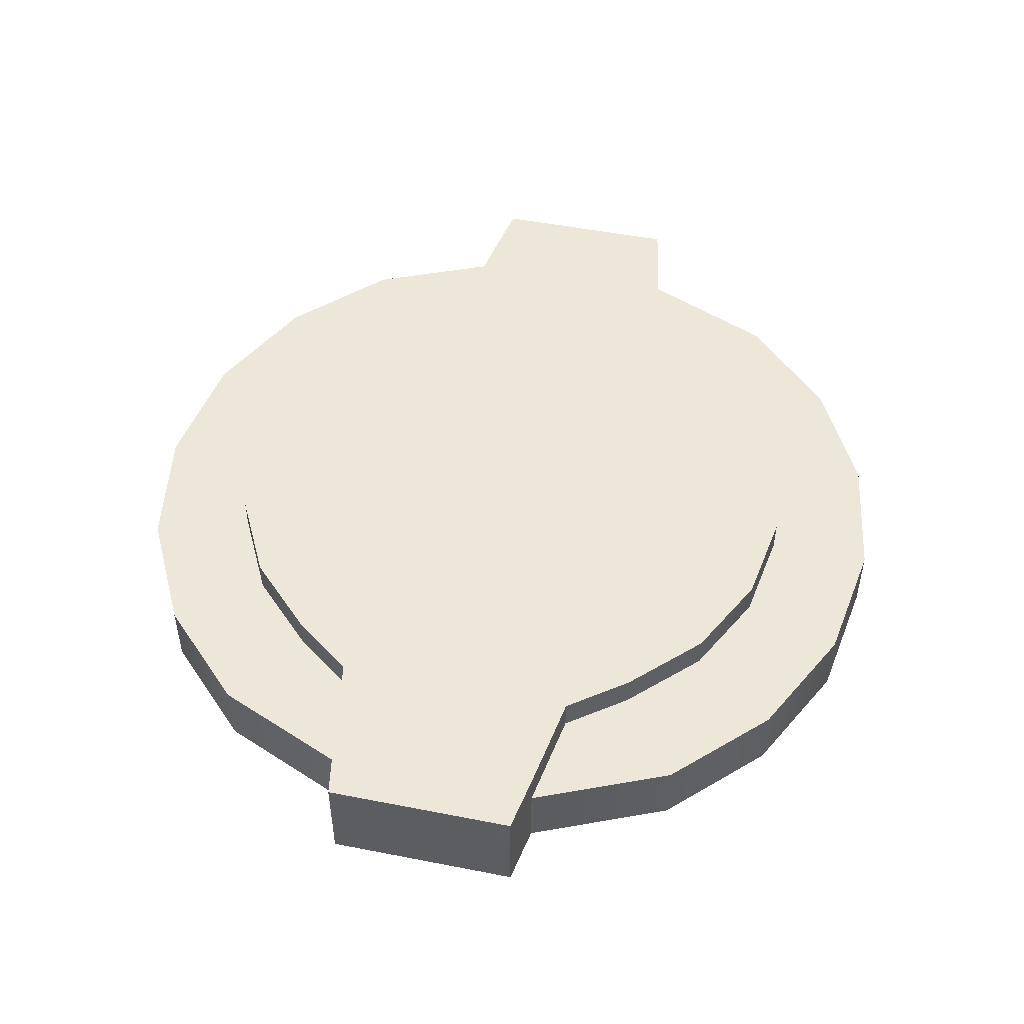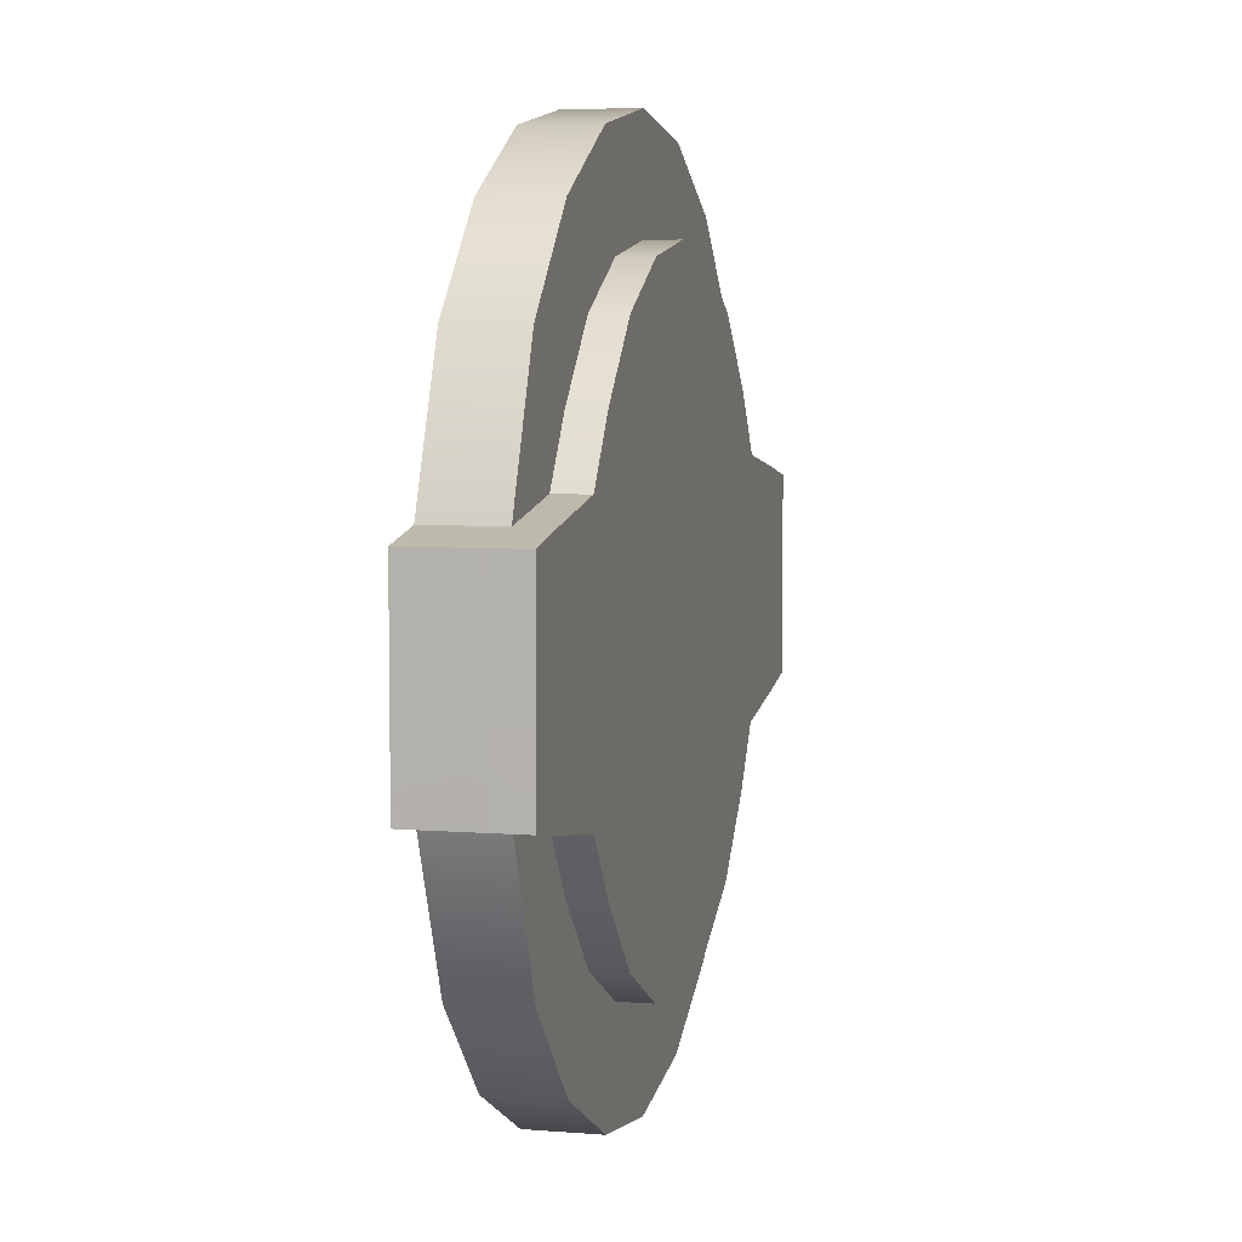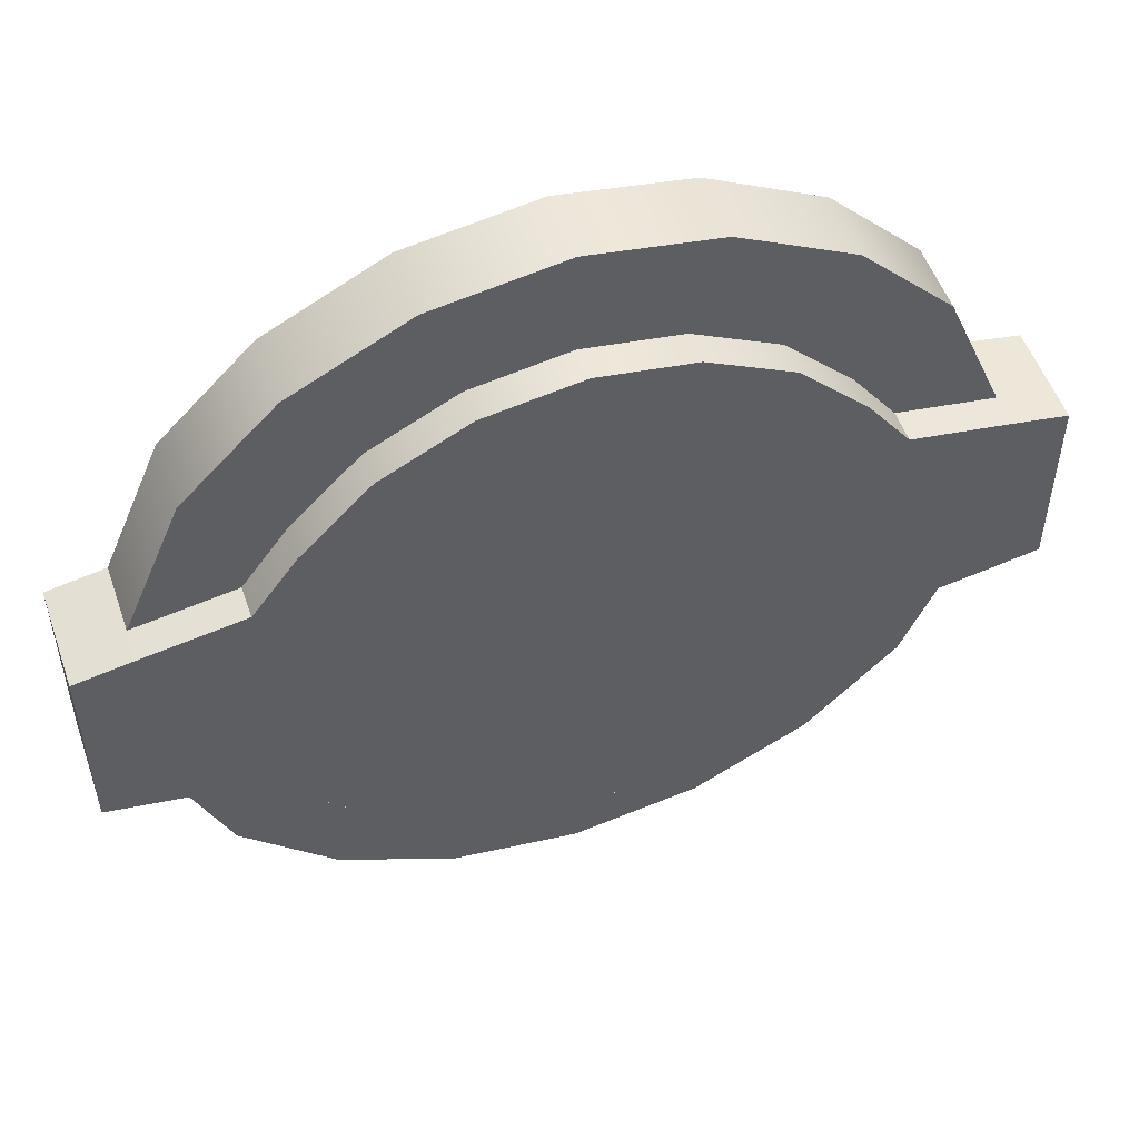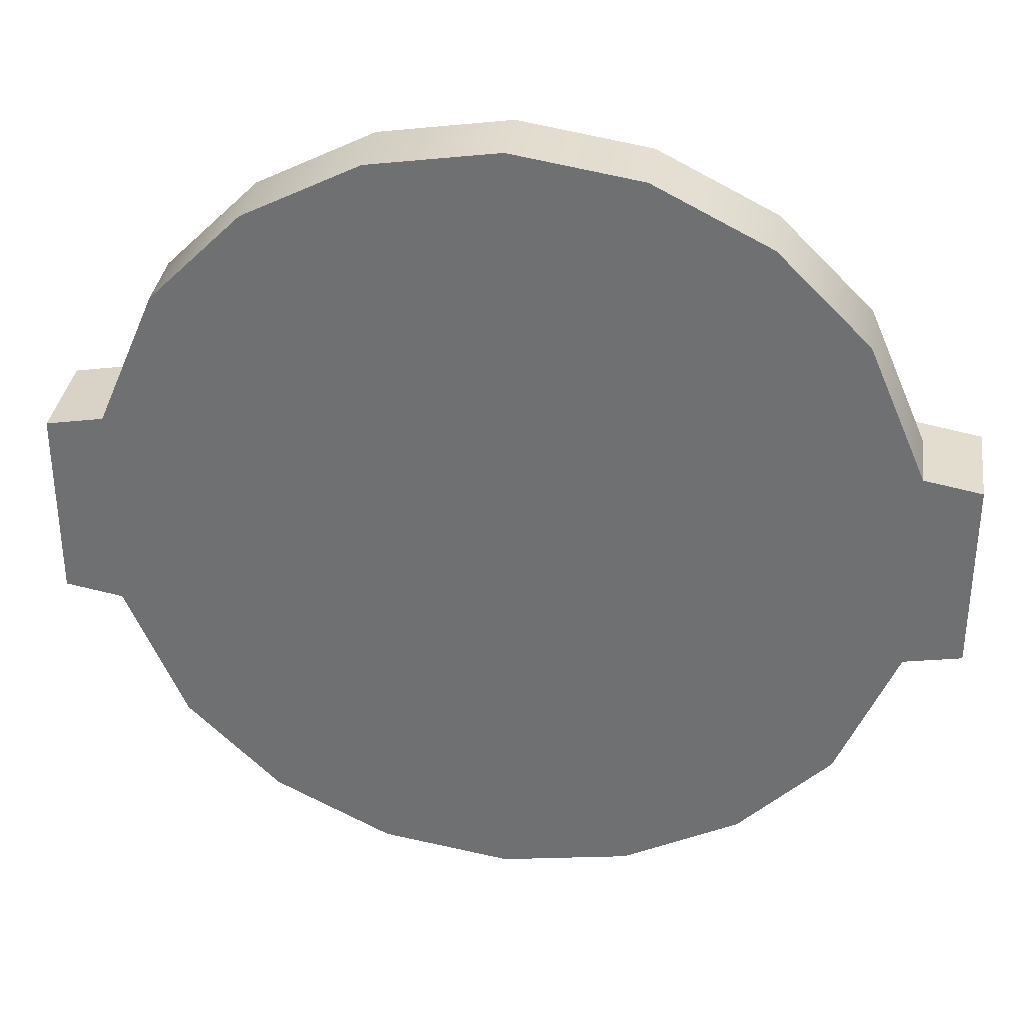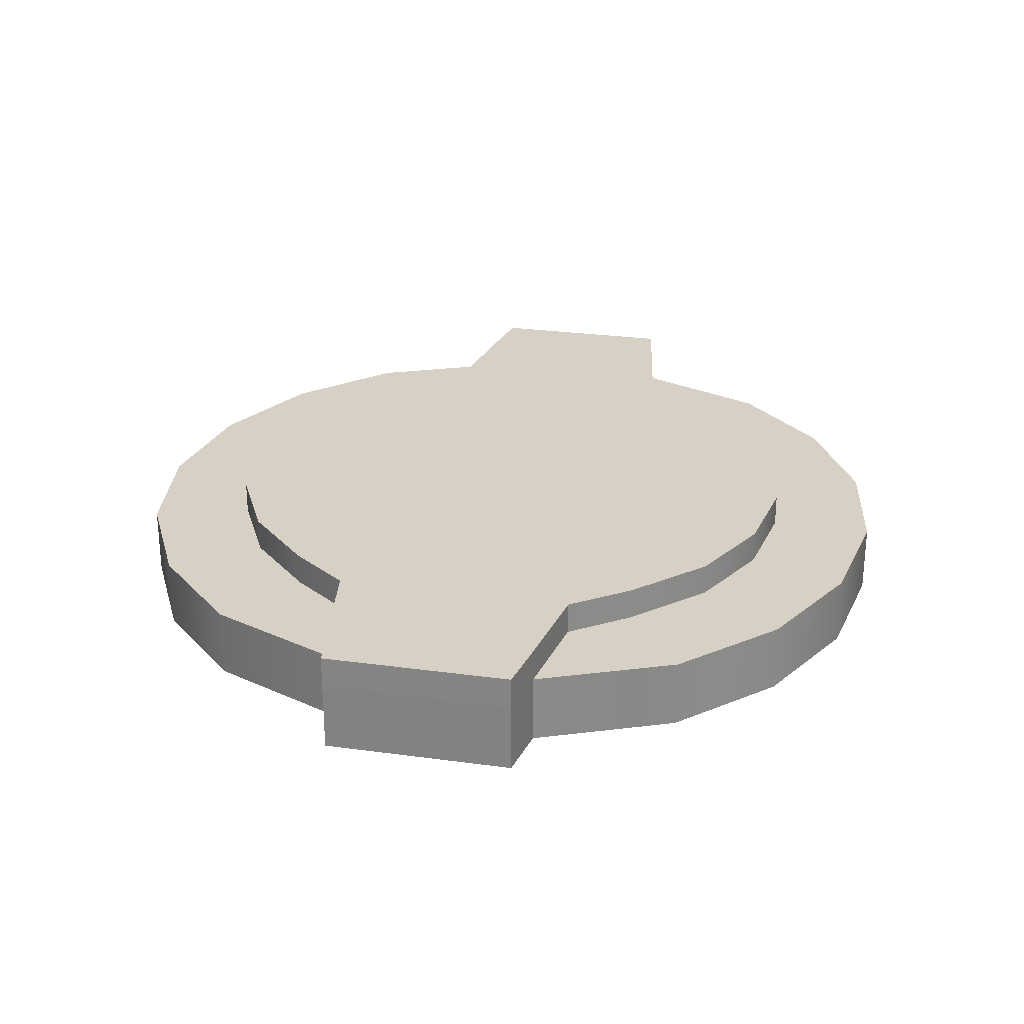
<metadata>
{"format":"obj","ext":"obj","renderer":"f3d","projection":"perspective","resolution":1024,"background":"white","views":[{"elev":49.8,"azim":102.2,"up":"+Y"},{"elev":6.1,"azim":103.6,"up":"+Z"},{"elev":52.3,"azim":161.0,"up":"+Z"},{"elev":33.9,"azim":8.0,"up":"+Z"},{"elev":26.8,"azim":-77.9,"up":"+Y"}]}
</metadata>
<code>
g default
v -0.23 -0.0116 -0.708
v -0.4376 -0.0116 -0.6022
v -0.6022 -0.0116 -0.4376
v -0.708 -0.0116 -0.23
v -0.7444 -0.0116 0
v -0.708 -0.0116 0.23
v -0.6022 -0.0116 0.4376
v -0.4376 -0.0116 0.6022
v -0.23 -0.0116 0.708
v 0 -0.0116 0.7444
v 0.23 -0.0116 0.708
v 0.4376 -0.0116 0.6022
v 0.6022 -0.0116 0.4376
v 0.708 -0.0116 0.23
v 0.7444 -0.0116 0
v 0.708 -0.0116 -0.23
v 0.6022 -0.0116 -0.4376
v 0.4376 -0.0116 -0.6022
v 0.23 -0.0116 -0.708
v 0 -0.0116 -0.7444
v -0.23 0.1563 -0.708
v -0.4376 0.1563 -0.6022
v -0.6022 0.1563 -0.4376
v -0.708 0.1563 -0.2946
v -0.708 0.1563 0.2946
v -0.6022 0.1563 0.4376
v -0.4376 0.1563 0.6022
v -0.23 0.1563 0.708
v 0 0.1563 0.7444
v 0.23 0.1563 0.708
v 0.4376 0.1563 0.6022
v 0.6022 0.1563 0.4376
v 0.708 0.1563 0.2946
v 0.708 0.1563 -0.2946
v 0.6022 0.1563 -0.4376
v 0.4376 0.1563 -0.6022
v 0.23 0.1563 -0.708
v 0 0.1563 -0.7444
v 0 -0.0116 0
v -0.308 -0.0116 -0.9478
v -0.5858 -0.0116 -0.8063
v -0.5858 0.1563 -0.8063
v -0.308 0.1563 -0.9478
v -0.8063 -0.0116 -0.5858
v -0.8063 0.1563 -0.5858
v -0.9478 -0.0116 -0.2553
v -0.9478 0.1563 -0.2553
v -0.9616 -0.0116 0
v -0.9478 -0.0116 0.2553
v -0.9478 0.1563 0.2553
v -0.8063 -0.0116 0.5858
v -0.8063 0.1563 0.5858
v -0.5858 -0.0116 0.8063
v -0.5858 0.1563 0.8063
v -0.308 -0.0116 0.9478
v -0.308 0.1563 0.9478
v 0 -0.0116 0.9966
v 0 0.1563 0.9966
v 0.308 -0.0116 0.9478
v 0.308 0.1563 0.9478
v 0.5858 -0.0116 0.8063
v 0.5858 0.1563 0.8063
v 0.8063 -0.0116 0.5858
v 0.8063 0.1563 0.5858
v 0.9478 -0.0116 0.2553
v 0.9478 0.1563 0.2553
v 0.9616 -0.0116 -0
v 0.9478 -0.0116 -0.2553
v 0.9478 0.1563 -0.2553
v 0.8063 -0.0116 -0.5858
v 0.8063 0.1563 -0.5858
v 0.5858 -0.0116 -0.8063
v 0.5858 0.1563 -0.8063
v 0.308 -0.0116 -0.9478
v 0.308 0.1563 -0.9478
v 0 -0.0116 -0.9966
v 0 0.1563 -0.9966
v -0.23 0.2345 -0.708
v -0.4376 0.2345 -0.6022
v 0 0.2345 0
v -0.6022 0.2345 -0.4376
v -0.708 0.2345 -0.2946
v -0.7527 0.2345 0
v -0.708 0.2345 0.2946
v -0.6022 0.2345 0.4376
v -0.4376 0.2345 0.6022
v -0.23 0.2345 0.708
v 0 0.2345 0.7444
v 0.23 0.2345 0.708
v 0.4376 0.2345 0.6022
v 0.6022 0.2345 0.4376
v 0.708 0.2345 0.2946
v 0.7527 0.2345 0
v 0.708 0.2345 -0.2946
v 0.6022 0.2345 -0.4376
v 0.4376 0.2345 -0.6022
v 0.23 0.2345 -0.708
v 0 0.2345 -0.7444
v -0.9478 0.2345 -0.2553
v -0.9616 0.2345 0
v -0.9478 0.2345 0.2553
v 0.9478 0.2345 0.2553
v 0.9616 0.2345 -0
v 0.9478 0.2345 -0.2553
v -1.085 -0.0116 -0.2305
v -1.085 -0.0116 0
v -1.086 0.1563 0
v -1.085 0.1563 -0.2305
v -1.085 -0.0116 0.2305
v -1.085 0.1563 0.2305
v -1.085 0.2345 0
v -1.085 0.2345 -0.2305
v -1.085 0.2345 0.2305
v 1.085 -0.0116 0.2305
v 1.085 -0.0116 0
v 1.086 0.1563 0
v 1.085 0.1563 0.2305
v 1.085 -0.0116 -0.2305
v 1.085 0.1563 -0.2305
v 1.085 0.2345 0
v 1.085 0.2345 0.2305
v 1.085 0.2345 -0.2305
v 0.5858 0.001589 -0.8063
v 0.8063 0.001589 -0.5858
v 0.9478 0.00159 -0.2553
v 1.085 0.00159 -0.2305
v 1.085 0.00159 0
v 1.085 0.001589 0.2305
v 0.9478 0.00159 0.2553
v 0.8063 0.00159 0.5858
v 0.5858 0.00159 0.8063
v 0.308 0.00159 0.9478
v 0 0.00159 0.9966
v -0.308 0.00159 0.9478
v -0.5858 0.00159 0.8063
v -0.8063 0.00159 0.5858
v -0.9478 0.00159 0.2553
v -1.085 0.00159 0.2305
v -1.085 0.00159 0
v -1.085 0.00159 -0.2305
v -0.9478 0.00159 -0.2553
v -0.8063 0.00159 -0.5858
v -0.5858 0.00159 -0.8063
v -0.308 0.00159 -0.9478
v 0 0.00159 -0.9966
v 0.308 0.00159 -0.9478
v 0.5858 0.1495 -0.8063
v 0.8063 0.1495 -0.5858
v 0.9478 0.1495 -0.2553
v 1.085 0.1495 -0.2305
v 1.086 0.1495 0
v 1.085 0.1495 0.2305
v 0.9478 0.1495 0.2553
v 0.8063 0.1495 0.5858
v 0.5858 0.1495 0.8063
v 0.308 0.1495 0.9478
v 0 0.1495 0.9966
v -0.308 0.1495 0.9478
v -0.5858 0.1495 0.8063
v -0.8063 0.1495 0.5858
v -0.9478 0.1495 0.2553
v -1.085 0.1495 0.2305
v -1.086 0.1495 0
v -1.085 0.1495 -0.2305
v -0.9478 0.1495 -0.2553
v -0.8063 0.1495 -0.5858
v -0.5858 0.1495 -0.8063
v -0.308 0.1495 -0.9478
v 0 0.1495 -0.9966
v 0.308 0.1495 -0.9478
v 0.6022 0.2293 -0.4376
v 0.708 0.2293 -0.2946
v 0.9478 0.2293 -0.2553
v 1.085 0.2293 -0.2305
v 1.085 0.2293 0
v 1.085 0.2293 0.2305
v 0.9478 0.2293 0.2553
v 0.708 0.2293 0.2946
v 0.6022 0.2293 0.4376
v 0.4376 0.2293 0.6022
v 0.23 0.2293 0.708
v 0 0.2293 0.7444
v -0.23 0.2293 0.708
v -0.4376 0.2293 0.6022
v -0.6022 0.2293 0.4376
v -0.708 0.2293 0.2946
v -0.9478 0.2293 0.2553
v -1.085 0.2293 0.2305
v -1.085 0.2293 0
v -1.085 0.2293 -0.2305
v -0.9478 0.2293 -0.2553
v -0.708 0.2293 -0.2946
v -0.6022 0.2293 -0.4376
v -0.4376 0.2293 -0.6022
v -0.23 0.2293 -0.708
v 0 0.2293 -0.7444
v 0.23 0.2293 -0.708
v 0.4376 0.2293 -0.6022
v 0.6022 0.1627 -0.4376
v 0.708 0.1627 -0.2946
v 0.9478 0.1627 -0.2553
v 1.085 0.1627 -0.2305
v 1.086 0.1627 0
v 1.085 0.1627 0.2305
v 0.9478 0.1627 0.2553
v 0.708 0.1627 0.2946
v 0.6022 0.1627 0.4376
v 0.4376 0.1627 0.6022
v 0.23 0.1627 0.708
v 0 0.1627 0.7444
v -0.23 0.1627 0.708
v -0.4376 0.1627 0.6022
v -0.6022 0.1627 0.4376
v -0.708 0.1627 0.2946
v -0.9478 0.1627 0.2553
v -1.085 0.1627 0.2305
v -1.086 0.1627 0
v -1.085 0.1627 -0.2305
v -0.9478 0.1627 -0.2553
v -0.708 0.1627 -0.2946
v -0.6022 0.1627 -0.4376
v -0.4376 0.1627 -0.6022
v -0.23 0.1627 -0.708
v 0 0.1627 -0.7444
v 0.23 0.1627 -0.708
v 0.4376 0.1627 -0.6022
v 0.9482 0.2345 -0.2552
v 0.9482 0.2293 -0.2552
v 0.9482 0.1627 -0.2552
v 0.9482 0.1563 -0.2552
v 0.9482 0.1495 -0.2552
v 0.9482 0.00159 -0.2552
v 0.9482 -0.0116 -0.2552
v 0.9619 -0.0116 -0
v 0.9482 -0.0116 0.2552
v 0.9482 0.00159 0.2552
v 0.9482 0.1495 0.2552
v 0.9482 0.1563 0.2552
v 0.9482 0.1627 0.2552
v 0.9482 0.2293 0.2552
v 0.9482 0.2345 0.2552
v 0.9619 0.2345 -0
v -0.9547 0.2345 -0.254
v -0.9677 0.2345 0
v -0.9547 0.2345 0.254
v -0.9547 0.2293 0.254
v -0.9547 0.1627 0.254
v -0.9547 0.1563 0.254
v -0.9547 0.1495 0.254
v -0.9547 0.00159 0.254
v -0.9547 -0.0116 0.254
v -0.9677 -0.0116 0
v -0.9547 -0.0116 -0.254
v -0.9547 0.00159 -0.254
v -0.9547 0.1495 -0.254
v -0.9547 0.1563 -0.254
v -0.9547 0.1627 -0.254
v -0.9547 0.2293 -0.254
v -0.7149 0.2345 -0.2934
v -0.7588 0.2345 0
v -0.7149 0.2345 0.2934
v -0.7149 0.2293 0.2934
v -0.7149 0.1627 0.2934
v -0.7149 0.1563 0.2934
v -0.6082 0.1563 0.4419
v -0.4419 0.1563 0.6082
v -0.2323 0.1563 0.7149
v 0 0.1563 0.7517
v 0.2323 0.1563 0.7149
v 0.4419 0.1563 0.6082
v 0.6082 0.1563 0.4419
v 0.7149 0.1563 0.2934
v 0.7149 0.1627 0.2934
v 0.7149 0.2293 0.2934
v 0.7149 0.2345 0.2934
v 0.7588 0.2345 0
v 0.7149 0.2345 -0.2934
v 0.7149 0.2293 -0.2934
v 0.7149 0.1627 -0.2934
v 0.7149 0.1563 -0.2934
v 0.6082 0.1563 -0.4419
v 0.4419 0.1563 -0.6082
v 0.2323 0.1563 -0.7149
v 0 0.1563 -0.7517
v -0.2323 0.1563 -0.7149
v -0.4419 0.1563 -0.6082
v -0.6082 0.1563 -0.4419
v -0.7149 0.1563 -0.2934
v -0.7149 0.1627 -0.2934
v -0.7149 0.2293 -0.2934
g pCylinder1
f 40 41 143 144
f 41 44 142 143
f 44 46 141 142
f 105 106 139 140
f 106 109 138 139
f 49 51 136 137
f 51 53 135 136
f 53 55 134 135
f 55 57 133 134
f 57 59 132 133
f 59 61 131 132
f 61 63 130 131
f 63 65 129 130
f 114 115 127 128
f 115 118 126 127
f 68 70 124 125
f 70 72 123 124
f 72 74 146 123
f 74 76 145 146
f 76 40 144 145
f 2 1 39
f 3 2 39
f 4 3 39
f 5 4 39
f 6 5 39
f 7 6 39
f 8 7 39
f 9 8 39
f 10 9 39
f 11 10 39
f 12 11 39
f 13 12 39
f 14 13 39
f 15 14 39
f 16 15 39
f 17 16 39
f 18 17 39
f 19 18 39
f 20 19 39
f 1 20 39
f 78 79 80
f 79 81 80
f 81 82 80
f 82 83 80
f 83 84 80
f 84 85 80
f 85 86 80
f 86 87 80
f 87 88 80
f 88 89 80
f 89 90 80
f 90 91 80
f 91 92 80
f 92 93 80
f 93 94 80
f 94 95 80
f 95 96 80
f 96 97 80
f 97 98 80
f 98 78 80
f 1 2 41 40
f 22 21 285 286
f 2 3 44 41
f 23 22 286 287
f 3 4 46 44
f 24 23 287 288
f 4 5 48 46
f 83 82 259 260
f 5 6 49 48
f 84 83 260 261
f 6 7 51 49
f 26 25 264 265
f 7 8 53 51
f 27 26 265 266
f 8 9 55 53
f 28 27 266 267
f 9 10 57 55
f 29 28 267 268
f 10 11 59 57
f 30 29 268 269
f 11 12 61 59
f 31 30 269 270
f 12 13 63 61
f 32 31 270 271
f 13 14 65 63
f 33 32 271 272
f 14 15 67 65
f 93 92 275 276
f 15 16 68 67
f 94 93 276 277
f 16 17 70 68
f 35 34 280 281
f 17 18 72 70
f 36 35 281 282
f 18 19 74 72
f 37 36 282 283
f 19 20 76 74
f 38 37 283 284
f 20 1 40 76
f 21 38 284 285
f 21 22 222 223
f 22 23 221 222
f 23 24 220 221
f 25 26 213 214
f 26 27 212 213
f 27 28 211 212
f 28 29 210 211
f 29 30 209 210
f 30 31 208 209
f 31 32 207 208
f 32 33 206 207
f 34 35 199 200
f 35 36 226 199
f 36 37 225 226
f 37 38 224 225
f 38 21 223 224
f 24 288 289 220
f 108 107 217 218
f 107 110 216 217
f 264 25 214 263
f 33 272 273 206
f 117 116 203 204
f 116 119 202 203
f 280 34 200 279
f 46 48 252 253
f 141 46 253 254
f 48 49 251 252
f 49 137 250 251
f 100 99 243 244
f 219 47 256 257
f 50 215 247 248
f 101 100 244 245
f 65 67 234 235
f 129 65 235 236
f 67 68 233 234
f 68 125 232 233
f 103 102 241 242
f 205 66 238 239
f 69 201 229 230
f 104 103 242 227
f 124 123 147 148
f 125 124 148 149
f 232 125 149 231
f 127 126 150 151
f 128 127 151 152
f 153 129 236 237
f 130 129 153 154
f 131 130 154 155
f 132 131 155 156
f 133 132 156 157
f 134 133 157 158
f 135 134 158 159
f 136 135 159 160
f 137 136 160 161
f 250 137 161 249
f 139 138 162 163
f 140 139 163 164
f 165 141 254 255
f 142 141 165 166
f 143 142 166 167
f 144 143 167 168
f 145 144 168 169
f 146 145 169 170
f 123 146 170 147
f 148 147 73 71
f 149 148 71 69
f 231 149 69 230
f 151 150 119 116
f 152 151 116 117
f 66 153 237 238
f 154 153 66 64
f 155 154 64 62
f 156 155 62 60
f 157 156 60 58
f 158 157 58 56
f 159 158 56 54
f 160 159 54 52
f 161 160 52 50
f 249 161 50 248
f 163 162 110 107
f 164 163 107 108
f 47 165 255 256
f 166 165 47 45
f 167 166 45 42
f 168 167 42 43
f 169 168 43 77
f 170 169 77 75
f 147 170 75 73
f 172 171 95 94
f 278 172 94 277
f 228 173 104 227
f 175 174 122 120
f 176 175 120 121
f 102 177 240 241
f 178 274 275 92
f 179 178 92 91
f 180 179 91 90
f 181 180 90 89
f 182 181 89 88
f 183 182 88 87
f 184 183 87 86
f 185 184 86 85
f 186 185 85 84
f 262 186 84 261
f 246 187 101 245
f 189 188 113 111
f 190 189 111 112
f 99 191 258 243
f 192 290 259 82
f 193 192 82 81
f 194 193 81 79
f 195 194 79 78
f 196 195 78 98
f 197 196 98 97
f 198 197 97 96
f 171 198 96 95
f 200 199 171 172
f 279 200 172 278
f 229 201 173 228
f 203 202 174 175
f 204 203 175 176
f 177 205 239 240
f 206 273 274 178
f 207 206 178 179
f 208 207 179 180
f 209 208 180 181
f 210 209 181 182
f 211 210 182 183
f 212 211 183 184
f 213 212 184 185
f 214 213 185 186
f 263 214 186 262
f 247 215 187 246
f 217 216 188 189
f 218 217 189 190
f 191 219 257 258
f 220 289 290 192
f 221 220 192 193
f 222 221 193 194
f 223 222 194 195
f 224 223 195 196
f 225 224 196 197
f 226 225 197 198
f 199 226 198 171
f 174 228 227 122
f 202 229 228 174
f 230 229 202 119
f 150 231 230 119
f 126 232 231 150
f 233 232 126 118
f 234 233 118 115
f 235 234 115 114
f 236 235 114 128
f 237 236 128 152
f 238 237 152 117
f 239 238 117 204
f 240 239 204 176
f 241 240 176 121
f 242 241 121 120
f 227 242 120 122
f 244 243 112 111
f 245 244 111 113
f 188 246 245 113
f 216 247 246 188
f 248 247 216 110
f 162 249 248 110
f 138 250 249 162
f 251 250 138 109
f 252 251 109 106
f 253 252 106 105
f 254 253 105 140
f 255 254 140 164
f 256 255 164 108
f 257 256 108 218
f 258 257 218 190
f 243 258 190 112
f 260 259 99 100
f 261 260 100 101
f 187 262 261 101
f 215 263 262 187
f 50 264 263 215
f 265 264 50 52
f 266 265 52 54
f 267 266 54 56
f 268 267 56 58
f 269 268 58 60
f 270 269 60 62
f 271 270 62 64
f 272 271 64 66
f 273 272 66 205
f 274 273 205 177
f 275 274 177 102
f 276 275 102 103
f 277 276 103 104
f 173 278 277 104
f 201 279 278 173
f 69 280 279 201
f 281 280 69 71
f 282 281 71 73
f 283 282 73 75
f 284 283 75 77
f 285 284 77 43
f 286 285 43 42
f 287 286 42 45
f 288 287 45 47
f 289 288 47 219
f 290 289 219 191
f 259 290 191 99

</code>
